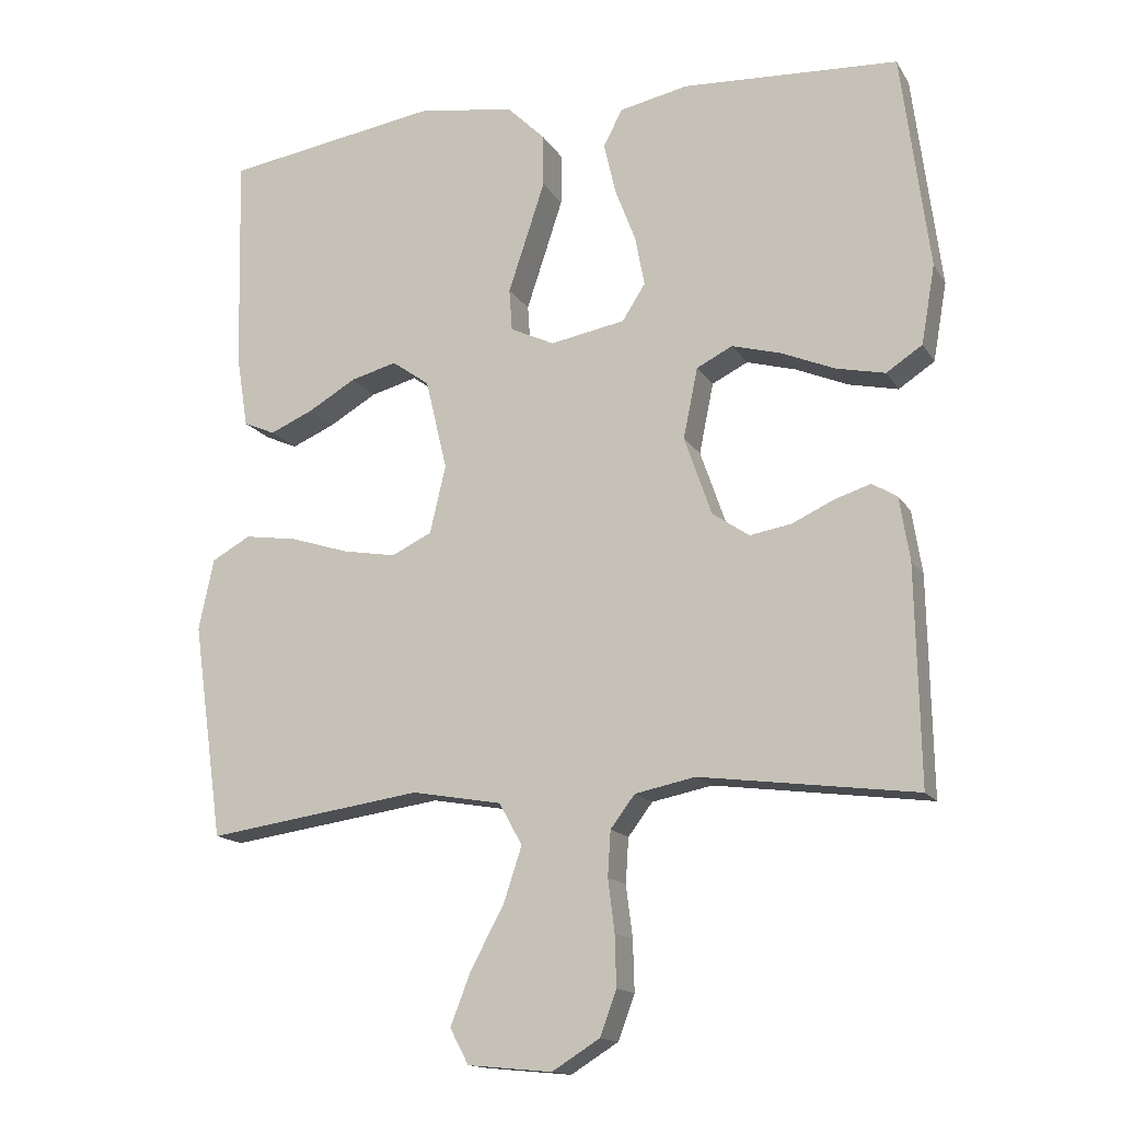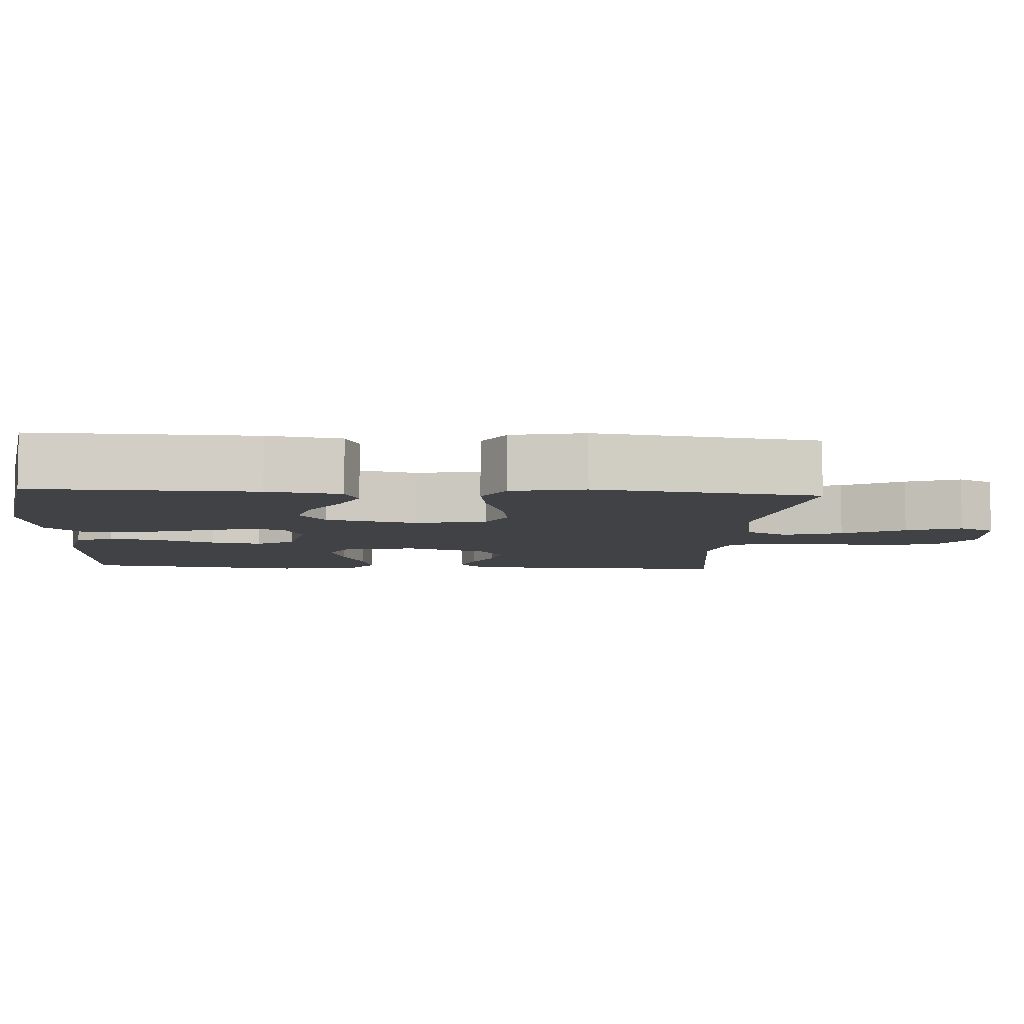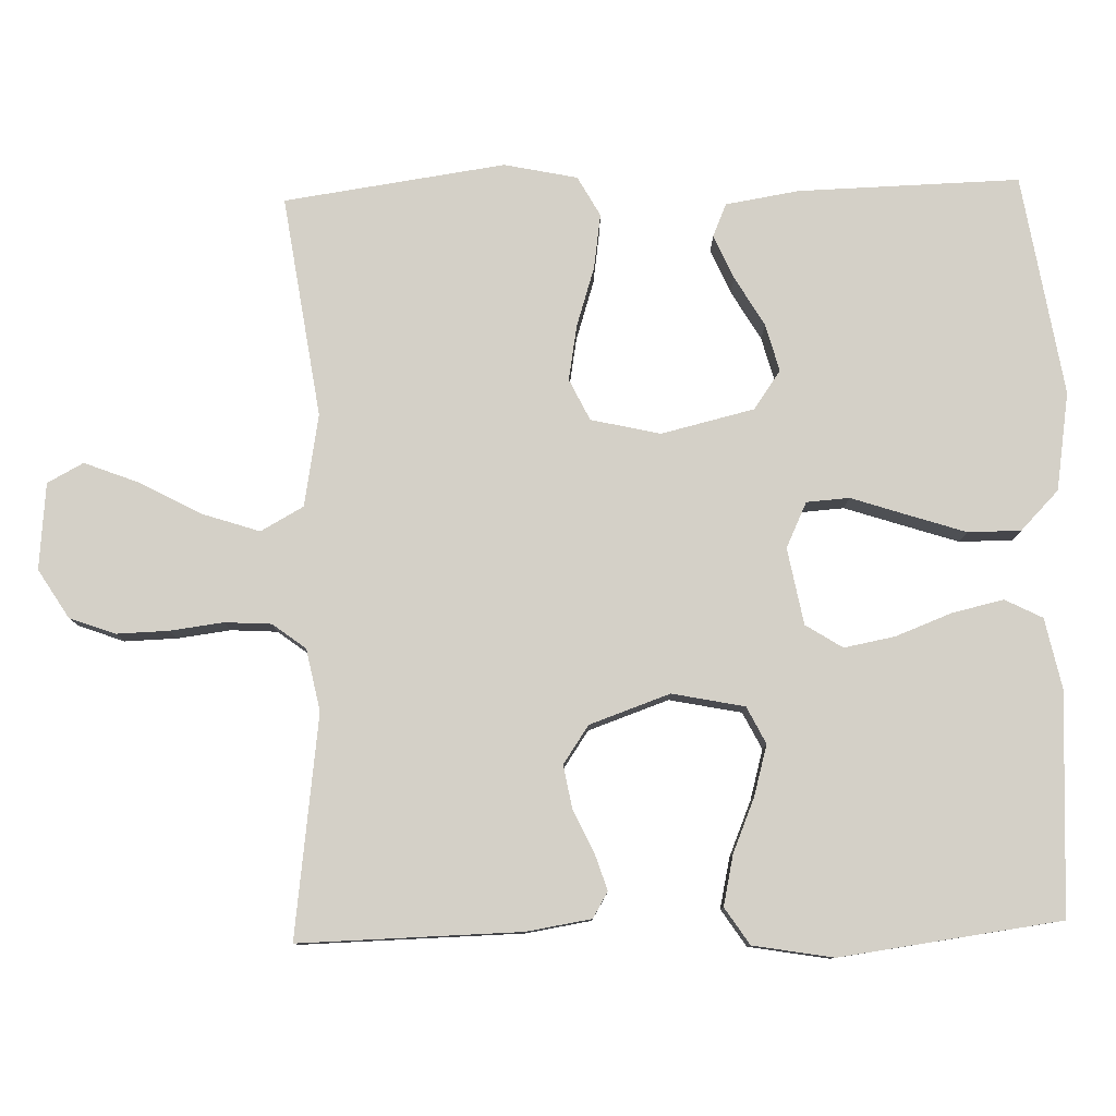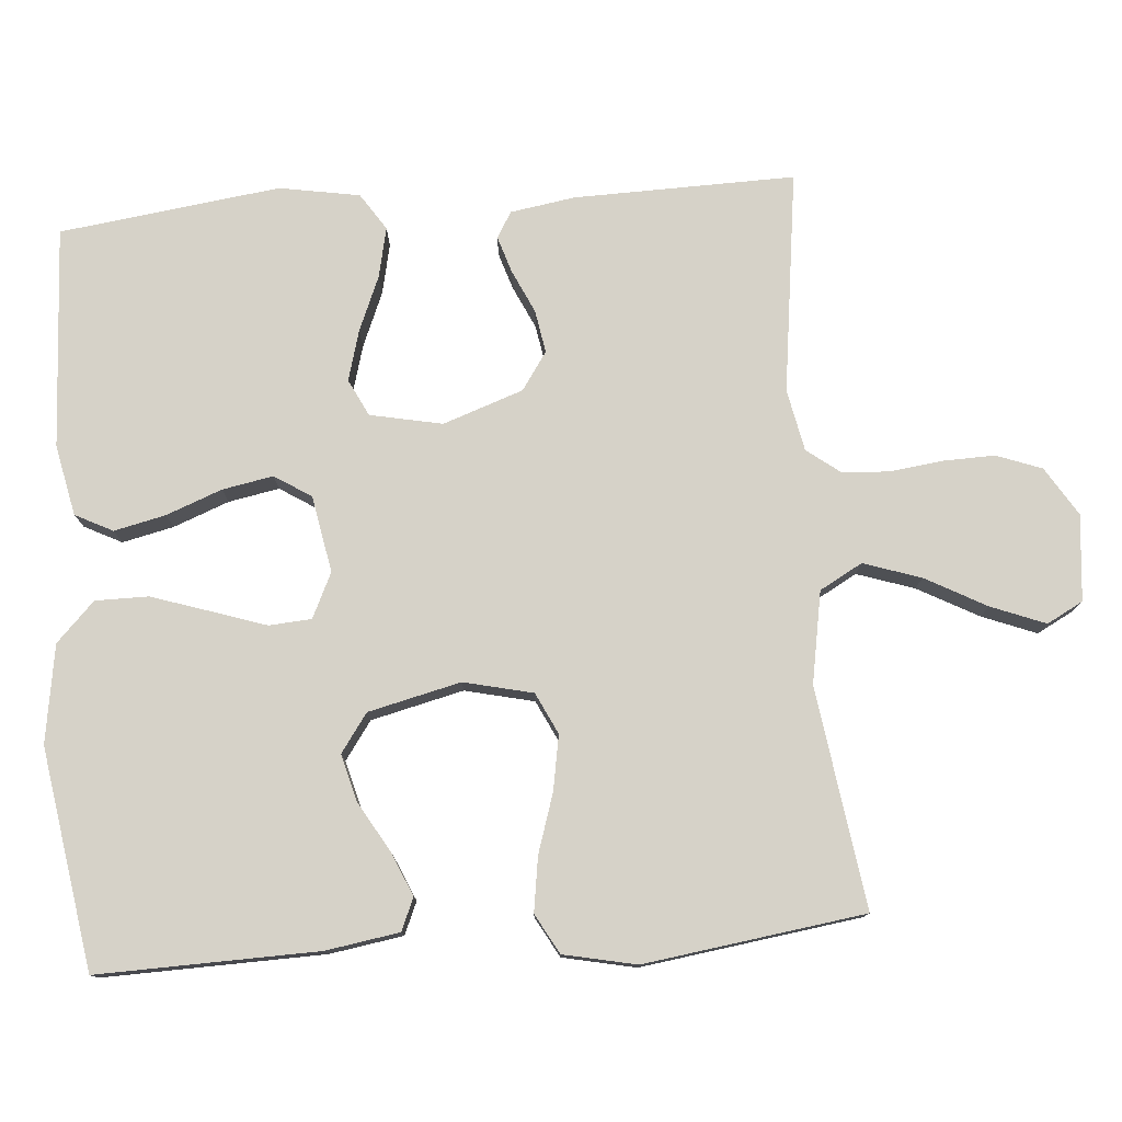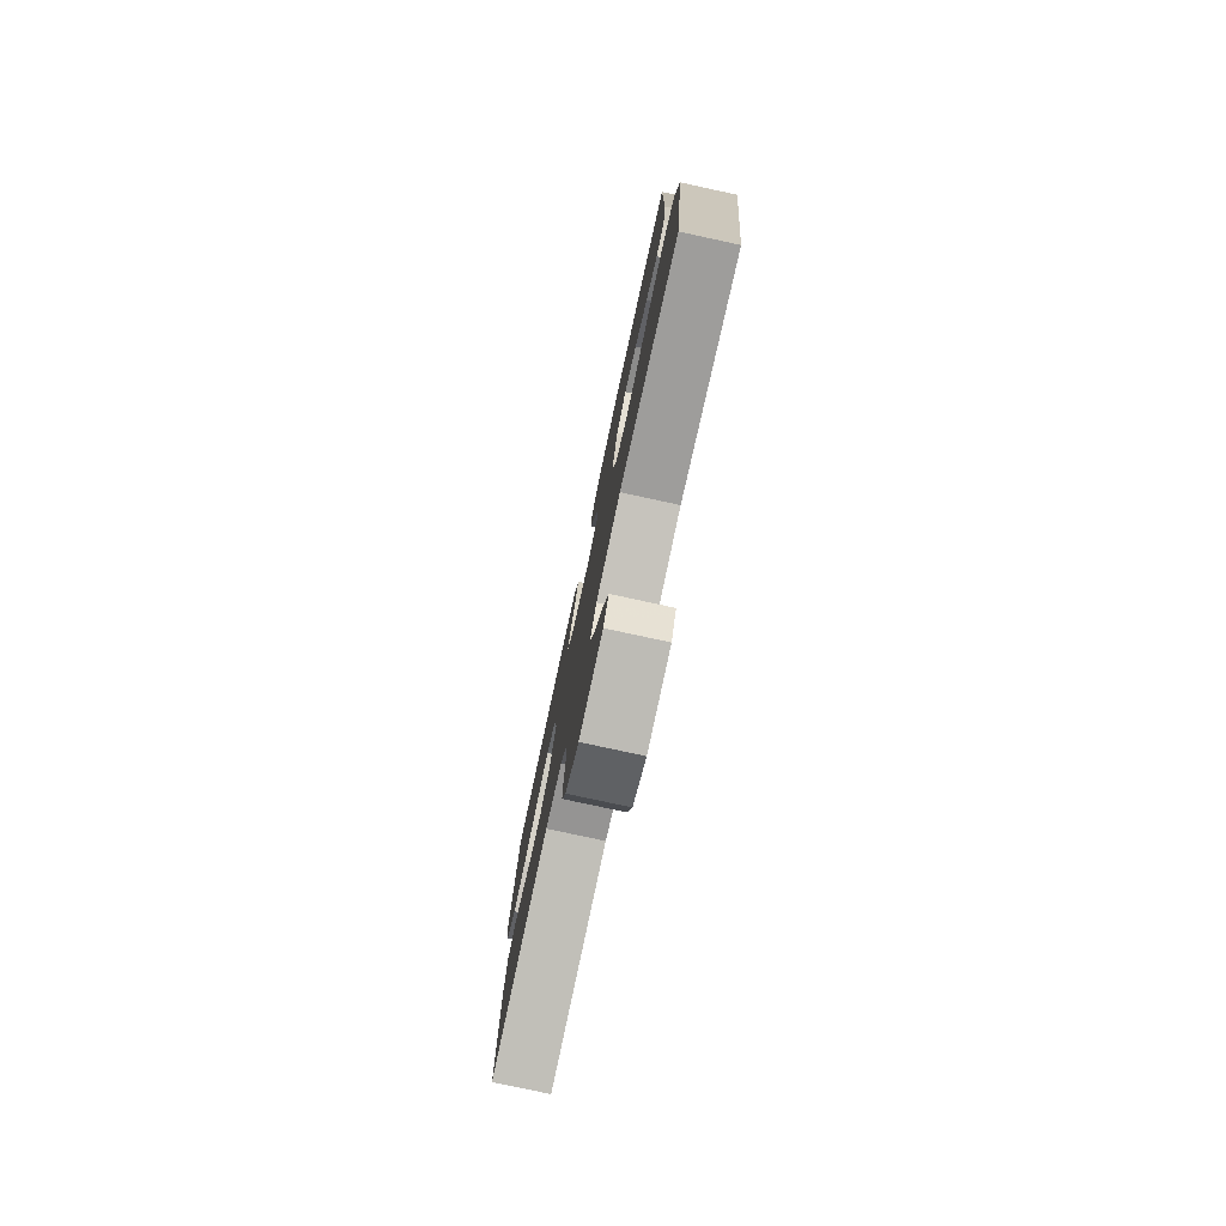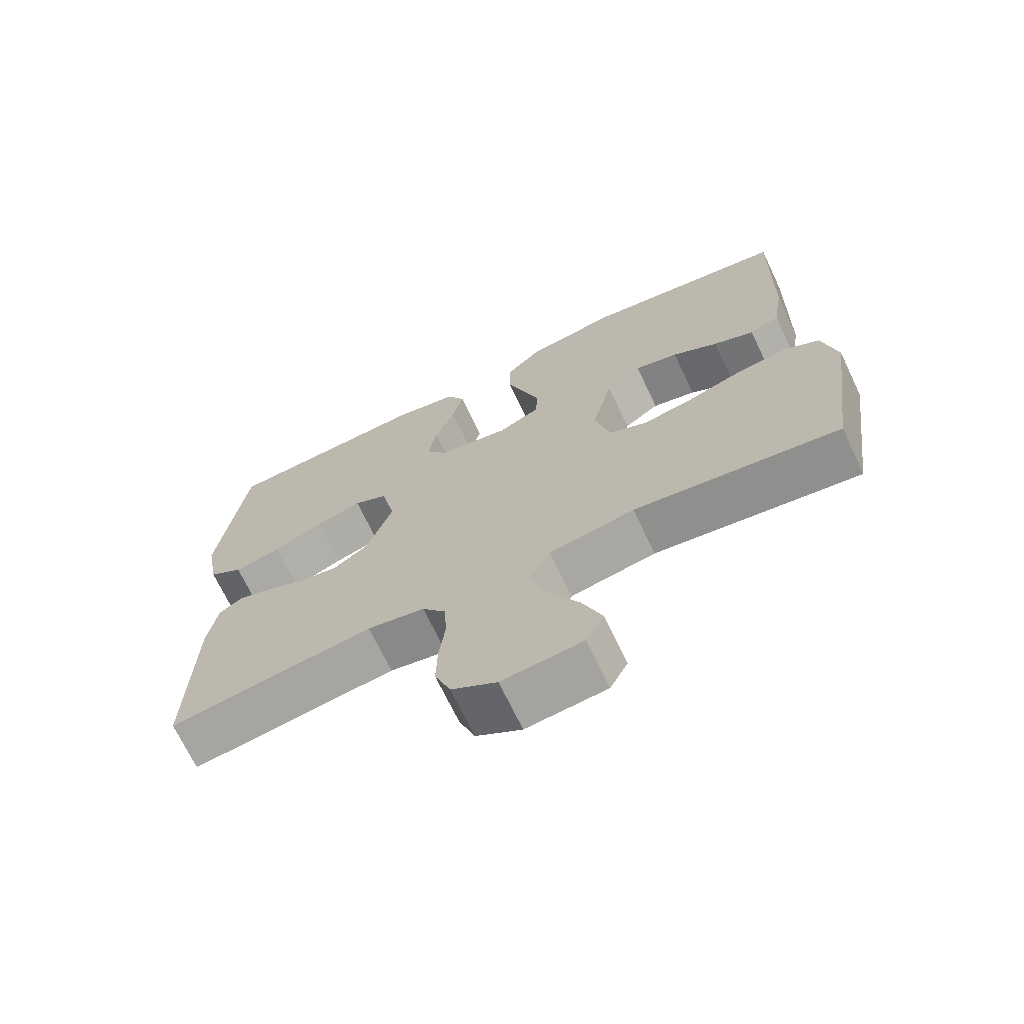
<metadata>
{"format":"obj","ext":"obj","renderer":"f3d","projection":"perspective","resolution":1024,"background":"white","views":[{"elev":-15.0,"azim":-158.9,"up":"+Z"},{"elev":-6.7,"azim":86.1,"up":"+Y"},{"elev":79.9,"azim":-91.7,"up":"+Y"},{"elev":77.9,"azim":85.5,"up":"+Y"},{"elev":-78.7,"azim":77.8,"up":"+Z"},{"elev":-70.1,"azim":25.5,"up":"+Z"}]}
</metadata>
<code>
v 0.5 0.07 -0.5
v 0.2 0.07 -0.457
v 0.075 0.07 -0.479
v 0.043 0.07 -0.537
v 0.069 0.07 -0.615
v 0.114 0.07 -0.698
v 0.143 0.07 -0.772
v 0.117 0.07 -0.821
v 0 0.07 -0.832
v -0.066 0.07 -0.791
v -0.089 0.07 -0.729
v -0.087 0.07 -0.658
v -0.078 0.07 -0.586
v -0.082 0.07 -0.523
v -0.116 0.07 -0.478
v -0.2 0.07 -0.461
v -0.5 0.07 -0.5
v -0.494 0.07 -0.2
v -0.48 0.07 -0.112
v -0.445 0.07 -0.091
v -0.395 0.07 -0.107
v -0.337 0.07 -0.134
v -0.279 0.07 -0.144
v -0.228 0.07 -0.109
v -0.19 0.07 0
v -0.21 0.07 0.098
v -0.26 0.07 0.123
v -0.328 0.07 0.104
v -0.402 0.07 0.073
v -0.47 0.07 0.058
v -0.52 0.07 0.091
v -0.539 0.07 0.2
v -0.5 0.07 0.5
v -0.2 0.07 0.516
v -0.104 0.07 0.496
v -0.078 0.07 0.445
v -0.094 0.07 0.375
v -0.123 0.07 0.299
v -0.136 0.07 0.23
v -0.104 0.07 0.18
v 0 0.07 0.161
v 0.061 0.07 0.19
v 0.065 0.07 0.248
v 0.04 0.07 0.323
v 0.014 0.07 0.402
v 0.014 0.07 0.474
v 0.067 0.07 0.526
v 0.2 0.07 0.547
v 0.5 0.07 0.5
v 0.493 0.07 0.2
v 0.477 0.07 0.1
v 0.433 0.07 0.081
v 0.373 0.07 0.107
v 0.306 0.07 0.146
v 0.242 0.07 0.163
v 0.19 0.07 0.126
v 0.16 0.07 0
v 0.182 0.07 -0.094
v 0.238 0.07 -0.121
v 0.312 0.07 -0.108
v 0.393 0.07 -0.082
v 0.467 0.07 -0.071
v 0.521 0.07 -0.101
v 0.542 0.07 -0.2
v 0.5 0 -0.5
v 0.2 0 -0.457
v 0.075 0 -0.479
v 0.043 0 -0.537
v 0.069 0 -0.615
v 0.114 0 -0.698
v 0.143 0 -0.772
v 0.117 0 -0.821
v 0 0 -0.832
v -0.066 0 -0.791
v -0.089 0 -0.729
v -0.087 0 -0.658
v -0.078 0 -0.586
v -0.082 0 -0.523
v -0.116 0 -0.478
v -0.2 0 -0.461
v -0.5 0 -0.5
v -0.494 0 -0.2
v -0.48 0 -0.112
v -0.445 0 -0.091
v -0.395 0 -0.107
v -0.337 0 -0.134
v -0.279 0 -0.144
v -0.228 0 -0.109
v -0.19 0 0
v -0.21 0 0.098
v -0.26 0 0.123
v -0.328 0 0.104
v -0.402 0 0.073
v -0.47 0 0.058
v -0.52 0 0.091
v -0.539 0 0.2
v -0.5 0 0.5
v -0.2 0 0.516
v -0.104 0 0.496
v -0.078 0 0.445
v -0.094 0 0.375
v -0.123 0 0.299
v -0.136 0 0.23
v -0.104 0 0.18
v 0 0 0.161
v 0.061 0 0.19
v 0.065 0 0.248
v 0.04 0 0.323
v 0.014 0 0.402
v 0.014 0 0.474
v 0.067 0 0.526
v 0.2 0 0.547
v 0.5 0 0.5
v 0.493 0 0.2
v 0.477 0 0.1
v 0.433 0 0.081
v 0.373 0 0.107
v 0.306 0 0.146
v 0.242 0 0.163
v 0.19 0 0.126
v 0.16 0 0
v 0.182 0 -0.094
v 0.238 0 -0.121
v 0.312 0 -0.108
v 0.393 0 -0.082
v 0.467 0 -0.071
v 0.521 0 -0.101
v 0.542 0 -0.2
f 63 64 1 2
f 60 61 62 63
f 59 60 63 2
f 58 59 2 3
f 57 58 3 4
f 51 52 53 54
f 49 50 51 54
f 49 54 55
f 48 49 55 56
f 43 44 45 46
f 43 46 47 48
f 35 36 37 38
f 35 38 39
f 34 35 39
f 33 34 39
f 32 33 39 40
f 28 29 30 31
f 27 28 31 32
f 19 20 21 22
f 19 22 23
f 16 17 18 19
f 15 16 19 23
f 14 15 23 24
f 10 11 12 13
f 8 9 10 13
f 8 13 14
f 5 6 7 8
f 4 5 8 14
f 57 4 14 24
f 42 43 48 56
f 41 42 56 57
f 27 32 40 41
f 26 27 41 57
f 25 26 57
f 24 25 57
f 66 65 128 127
f 127 126 125 124
f 66 127 124 123
f 67 66 123 122
f 68 67 122 121
f 118 117 116 115
f 118 115 114 113
f 119 118 113
f 120 119 113 112
f 110 109 108 107
f 112 111 110 107
f 102 101 100 99
f 103 102 99
f 103 99 98
f 103 98 97
f 104 103 97 96
f 95 94 93 92
f 96 95 92 91
f 86 85 84 83
f 87 86 83
f 83 82 81 80
f 87 83 80 79
f 88 87 79 78
f 77 76 75 74
f 77 74 73 72
f 78 77 72
f 72 71 70 69
f 78 72 69 68
f 88 78 68 121
f 120 112 107 106
f 121 120 106 105
f 105 104 96 91
f 121 105 91 90
f 121 90 89
f 121 89 88
f 1 65 66 2
f 2 66 67 3
f 3 67 68 4
f 4 68 69 5
f 5 69 70 6
f 6 70 71 7
f 7 71 72 8
f 8 72 73 9
f 9 73 74 10
f 10 74 75 11
f 11 75 76 12
f 12 76 77 13
f 13 77 78 14
f 14 78 79 15
f 15 79 80 16
f 16 80 81 17
f 17 81 82 18
f 18 82 83 19
f 19 83 84 20
f 20 84 85 21
f 21 85 86 22
f 22 86 87 23
f 23 87 88 24
f 24 88 89 25
f 25 89 90 26
f 26 90 91 27
f 27 91 92 28
f 28 92 93 29
f 29 93 94 30
f 30 94 95 31
f 31 95 96 32
f 32 96 97 33
f 33 97 98 34
f 34 98 99 35
f 35 99 100 36
f 36 100 101 37
f 37 101 102 38
f 38 102 103 39
f 39 103 104 40
f 40 104 105 41
f 41 105 106 42
f 42 106 107 43
f 43 107 108 44
f 44 108 109 45
f 45 109 110 46
f 46 110 111 47
f 47 111 112 48
f 48 112 113 49
f 49 113 114 50
f 50 114 115 51
f 51 115 116 52
f 52 116 117 53
f 53 117 118 54
f 54 118 119 55
f 55 119 120 56
f 56 120 121 57
f 57 121 122 58
f 58 122 123 59
f 59 123 124 60
f 60 124 125 61
f 61 125 126 62
f 62 126 127 63
f 63 127 128 64
f 64 128 65 1

</code>
